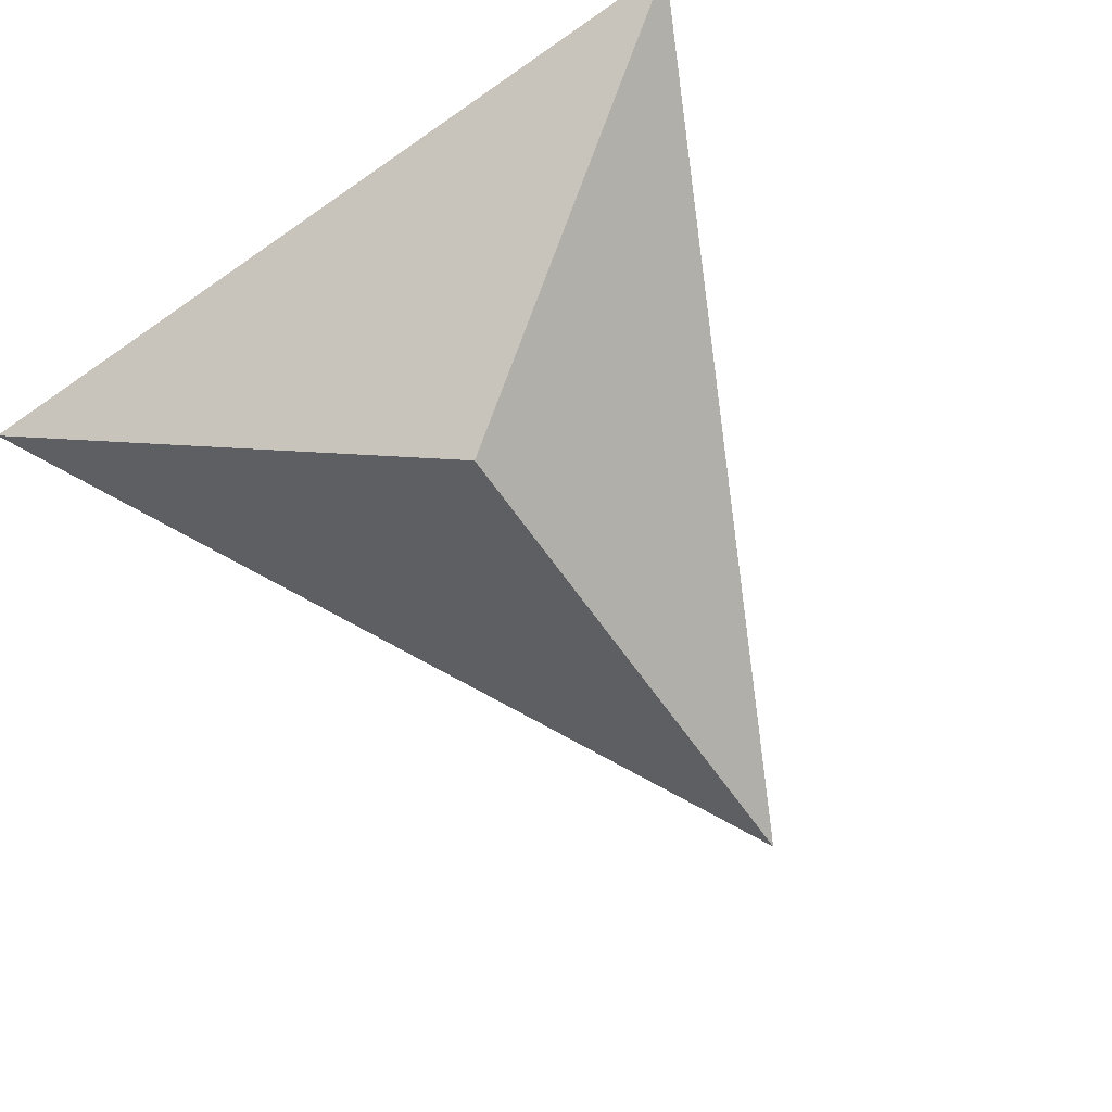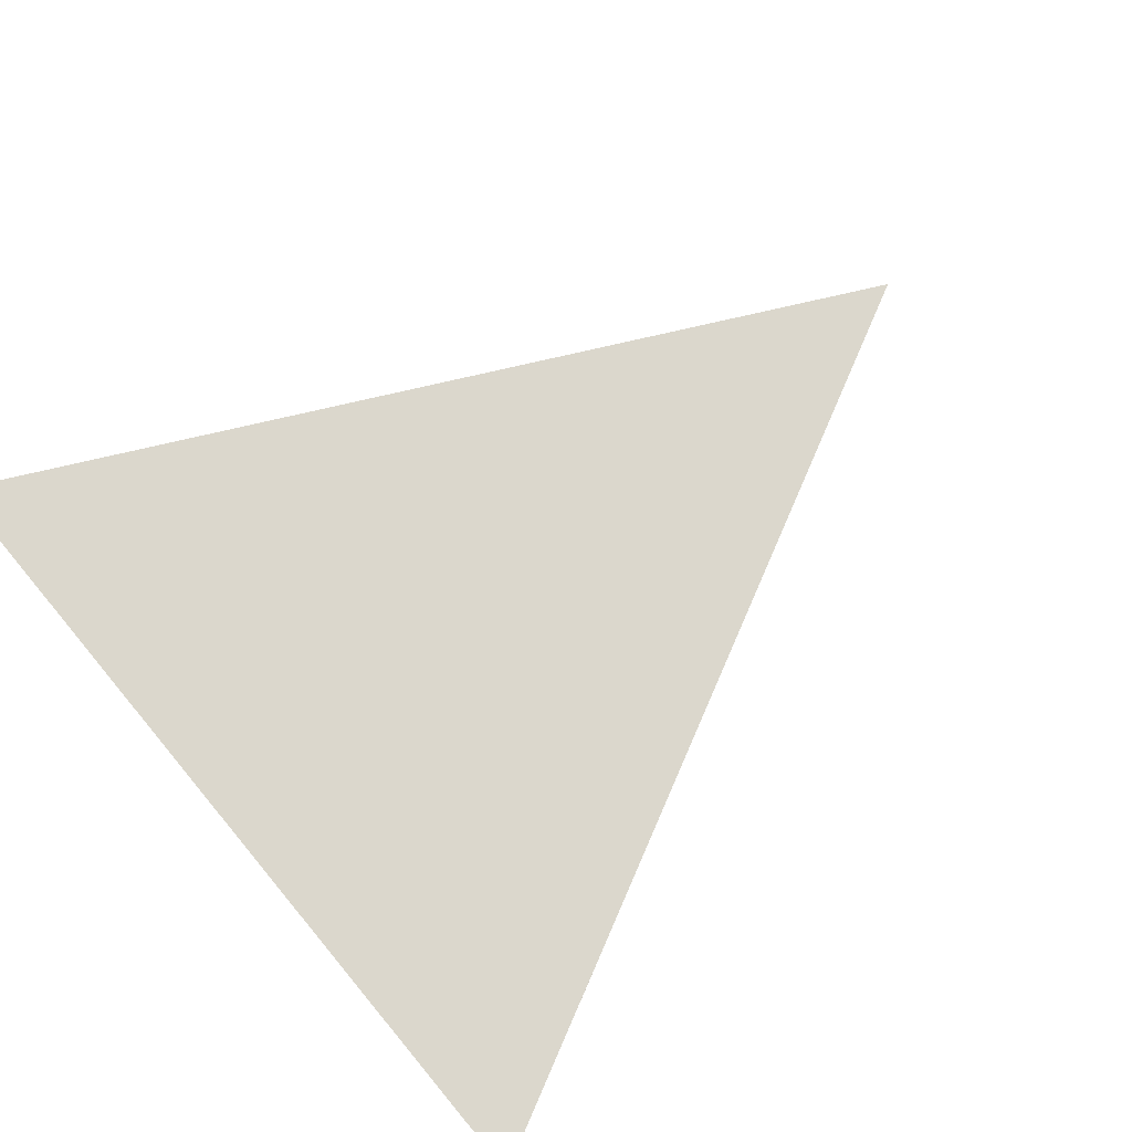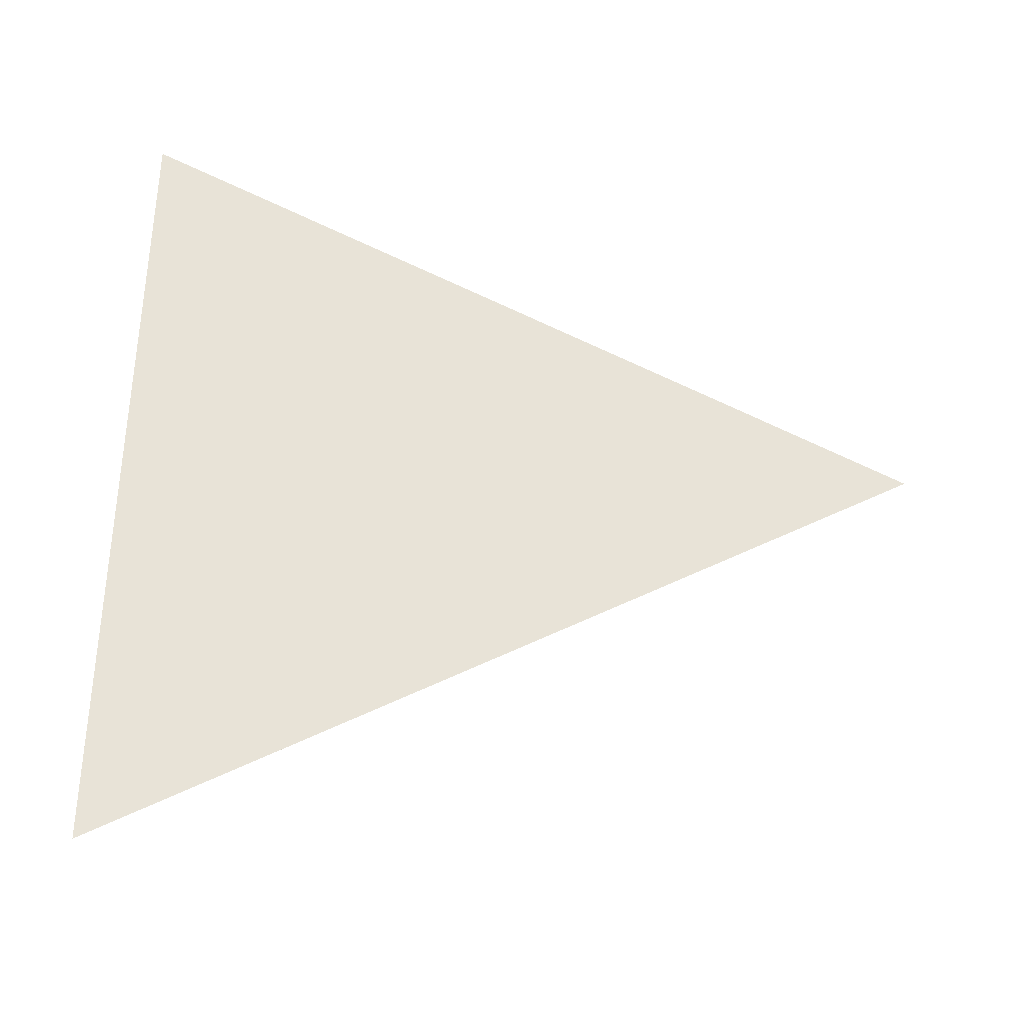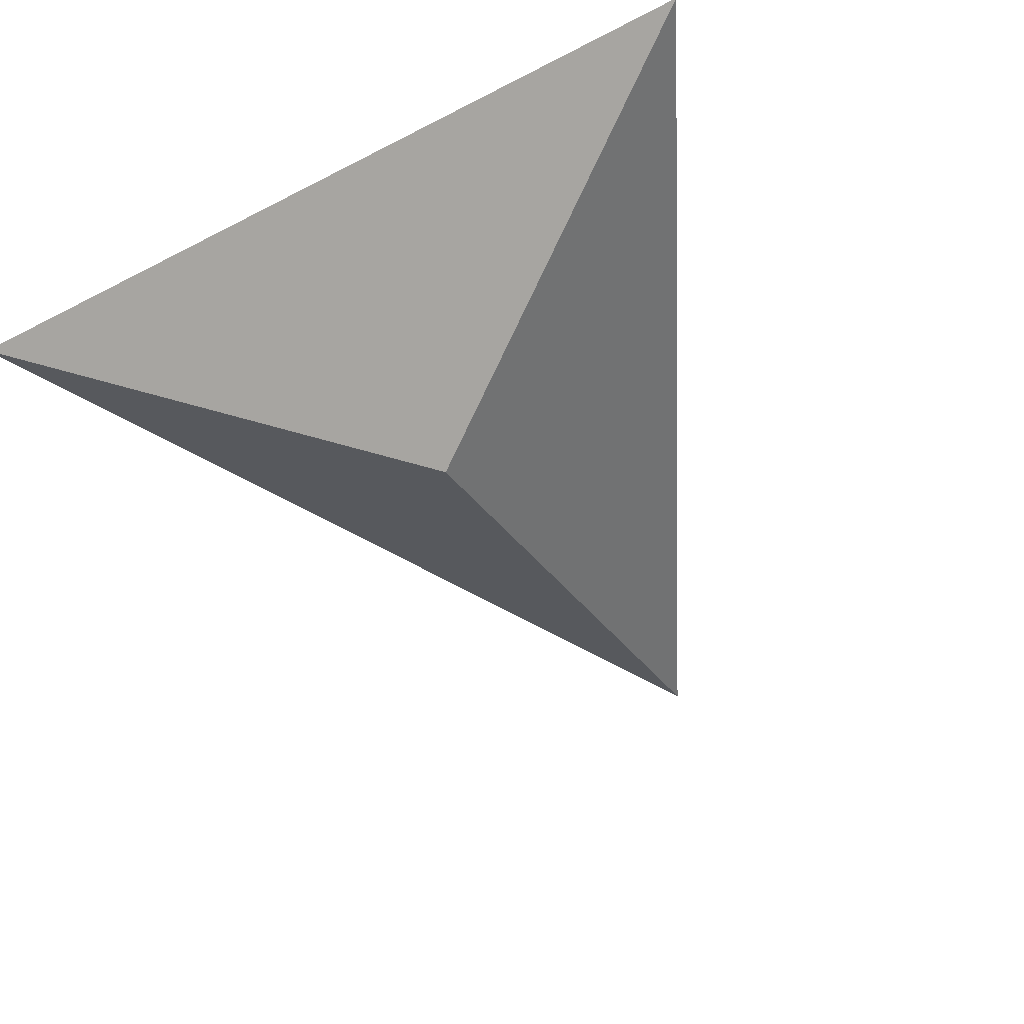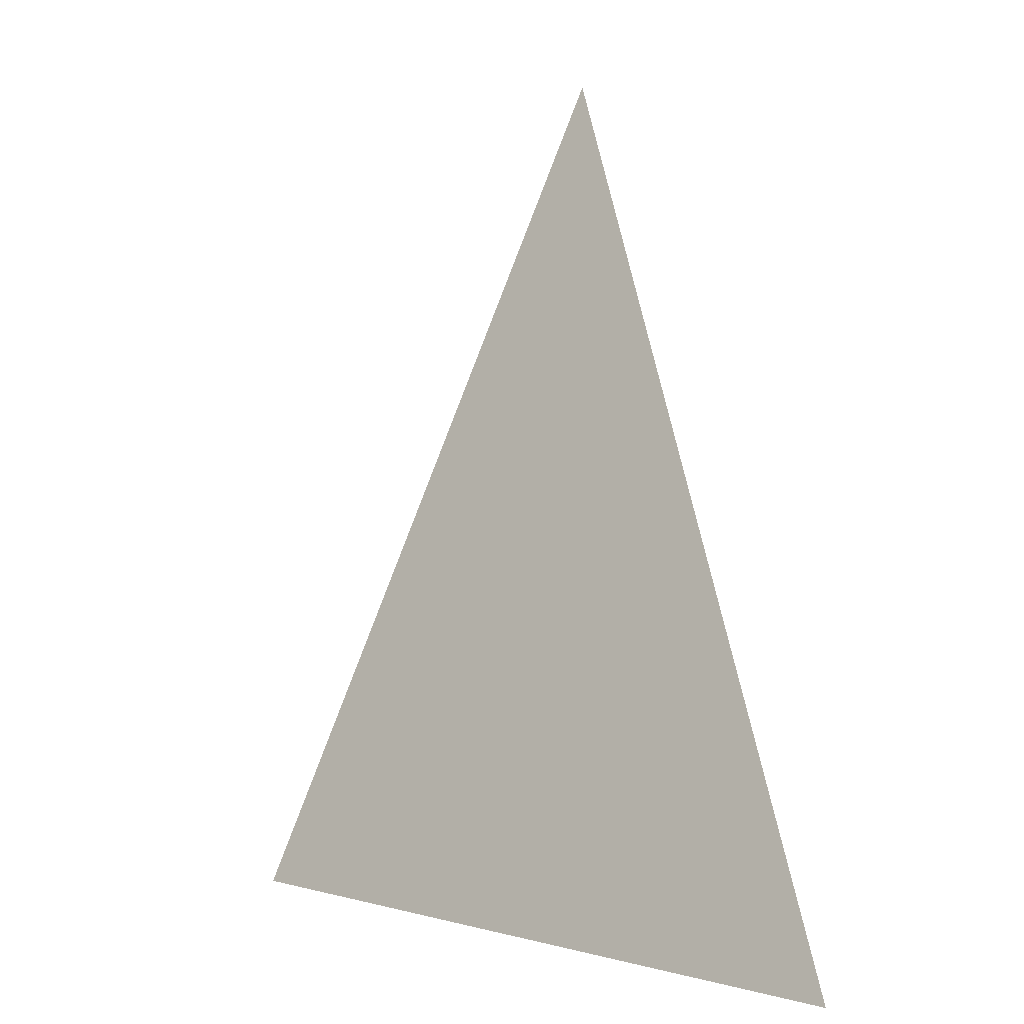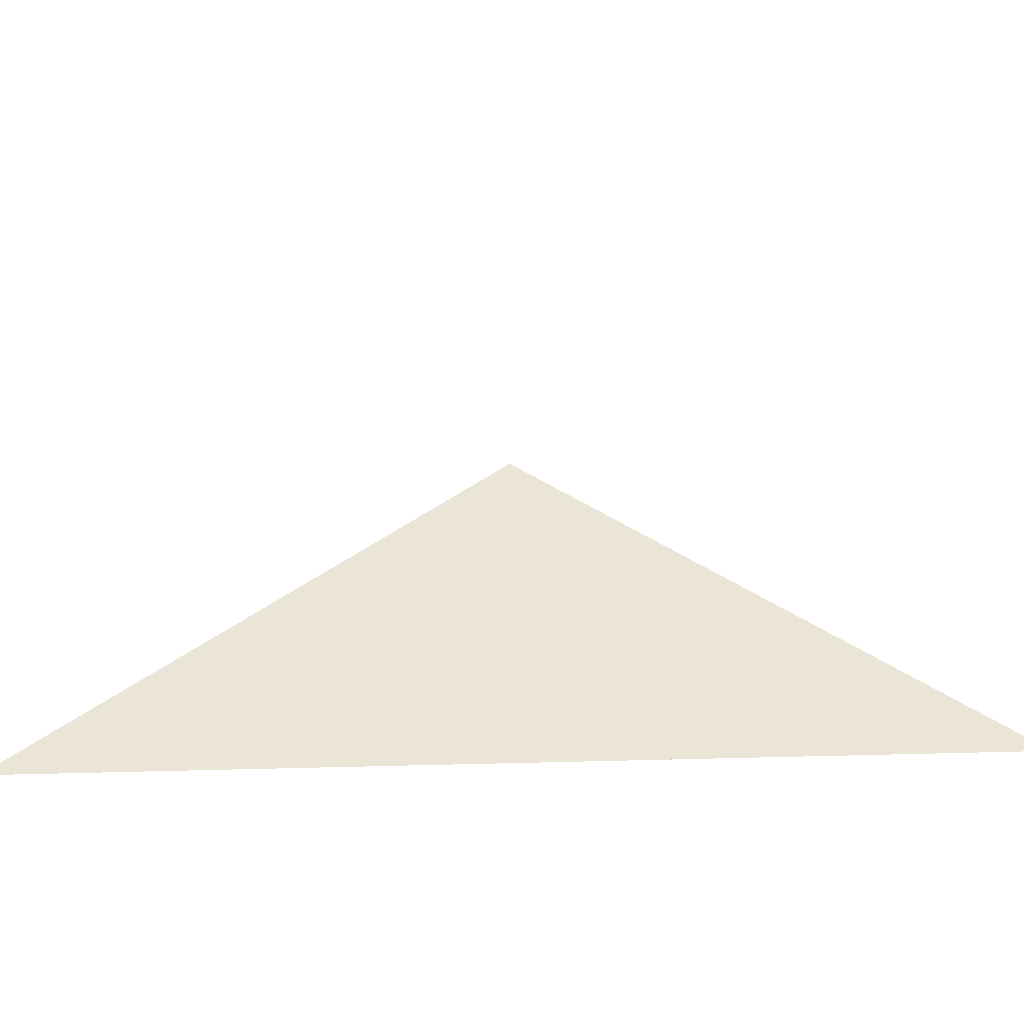
<metadata>
{"format":"obj","ext":"obj","renderer":"f3d","projection":"perspective","resolution":1024,"background":"white","views":[{"elev":-76.5,"azim":34.4,"up":"+Z"},{"elev":73.3,"azim":50.1,"up":"+Z"},{"elev":61.7,"azim":91.5,"up":"+Z"},{"elev":-50.8,"azim":29.5,"up":"+Z"},{"elev":-19.0,"azim":-54.6,"up":"+Y"},{"elev":-74.0,"azim":-178.6,"up":"+Y"}]}
</metadata>
<code>
g MODEL_TETRAHEDRON_PART_1_N3D
v 0 1 0.1
v -0.5 -0 0.1
v 0.5 -0 0.1
v 0 0.3333 -0.1
f 1 2 3
f 1 4 2
f 4 1 3
f 2 4 3

</code>
